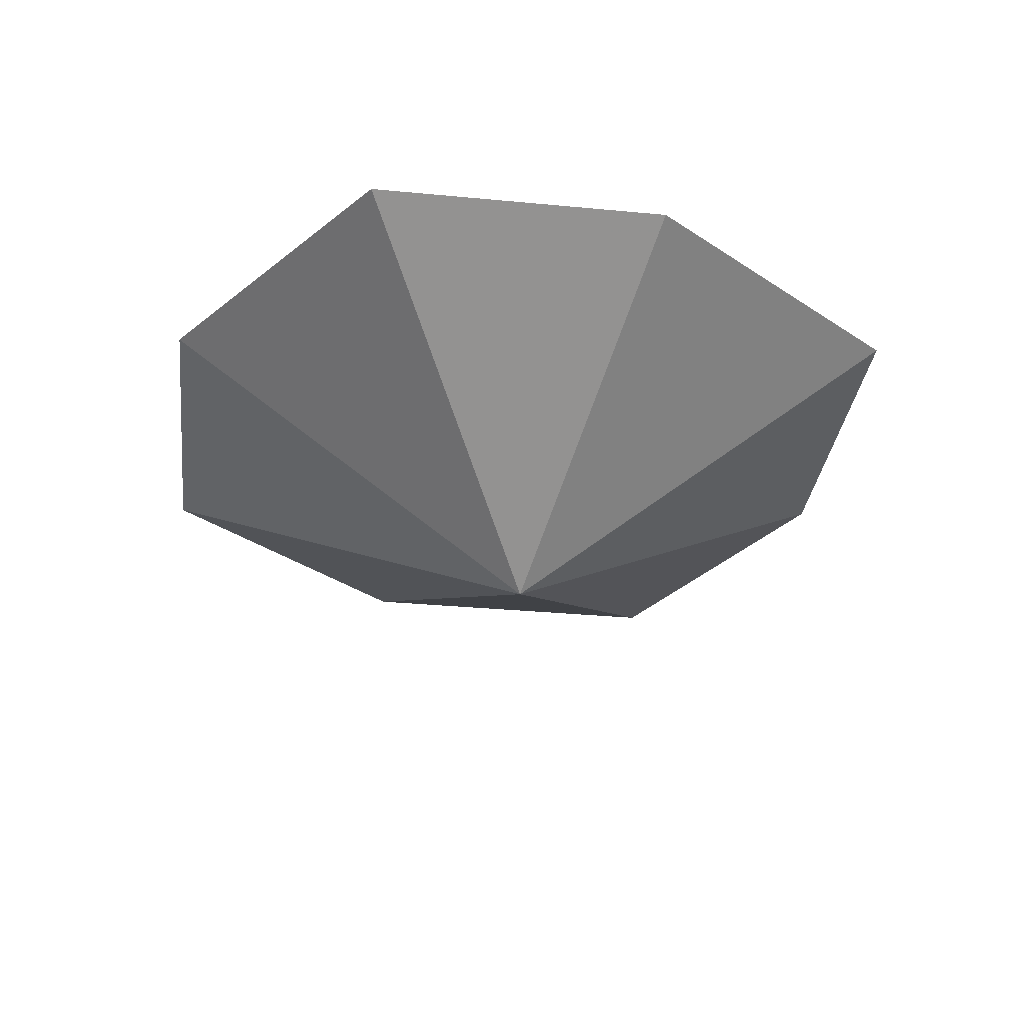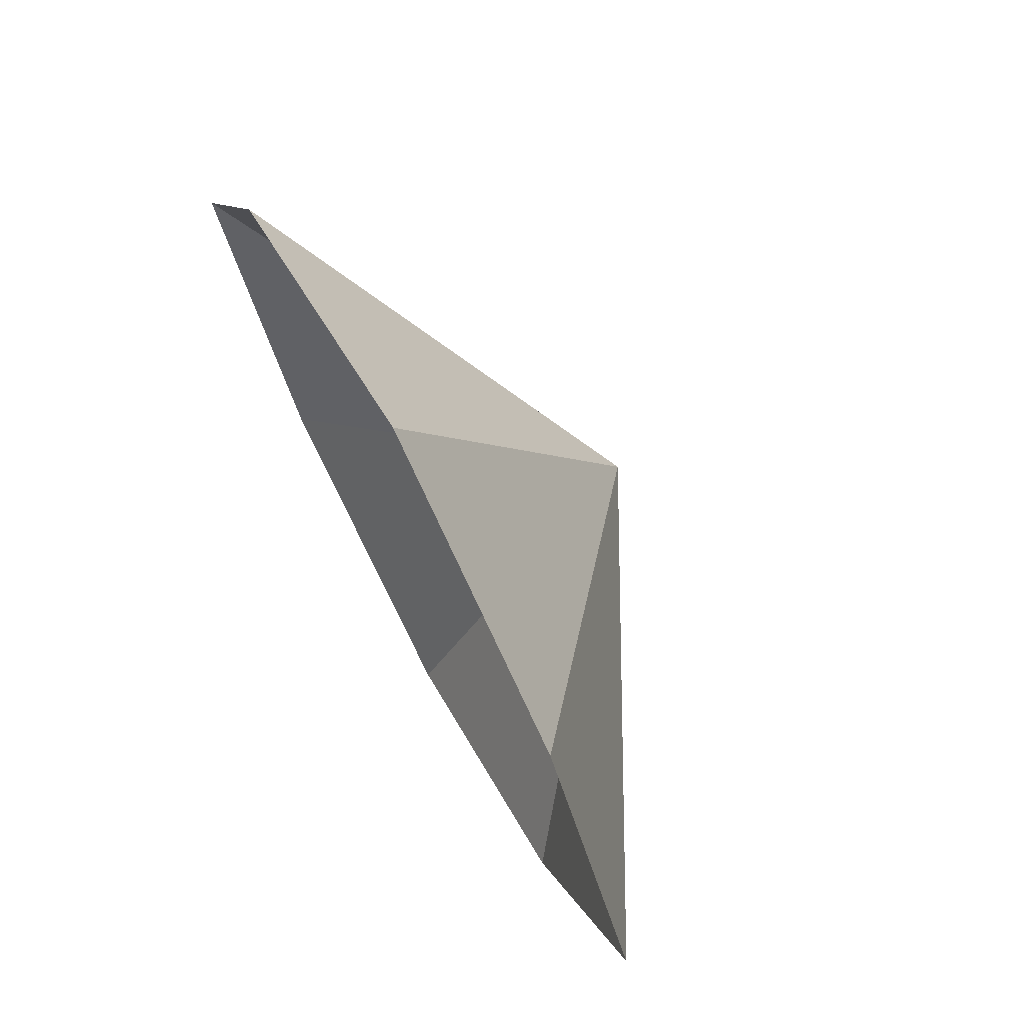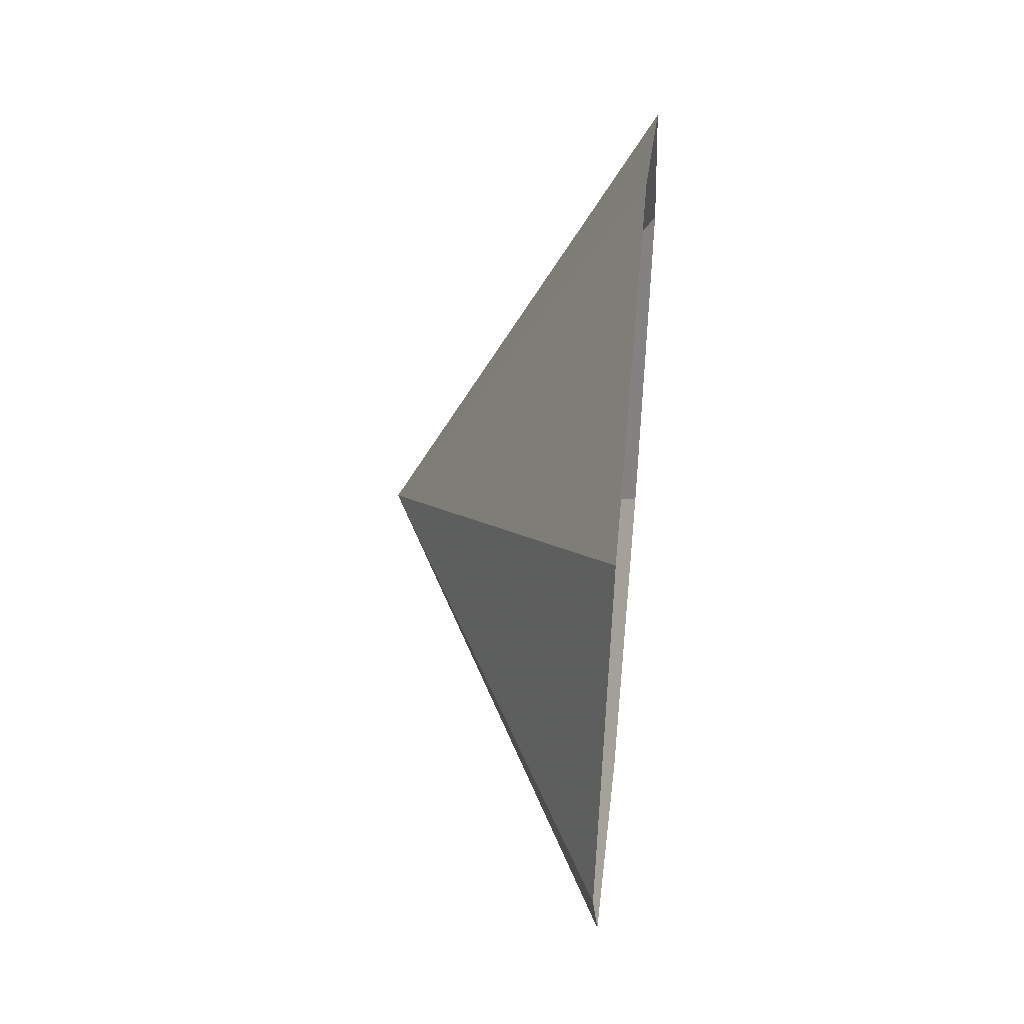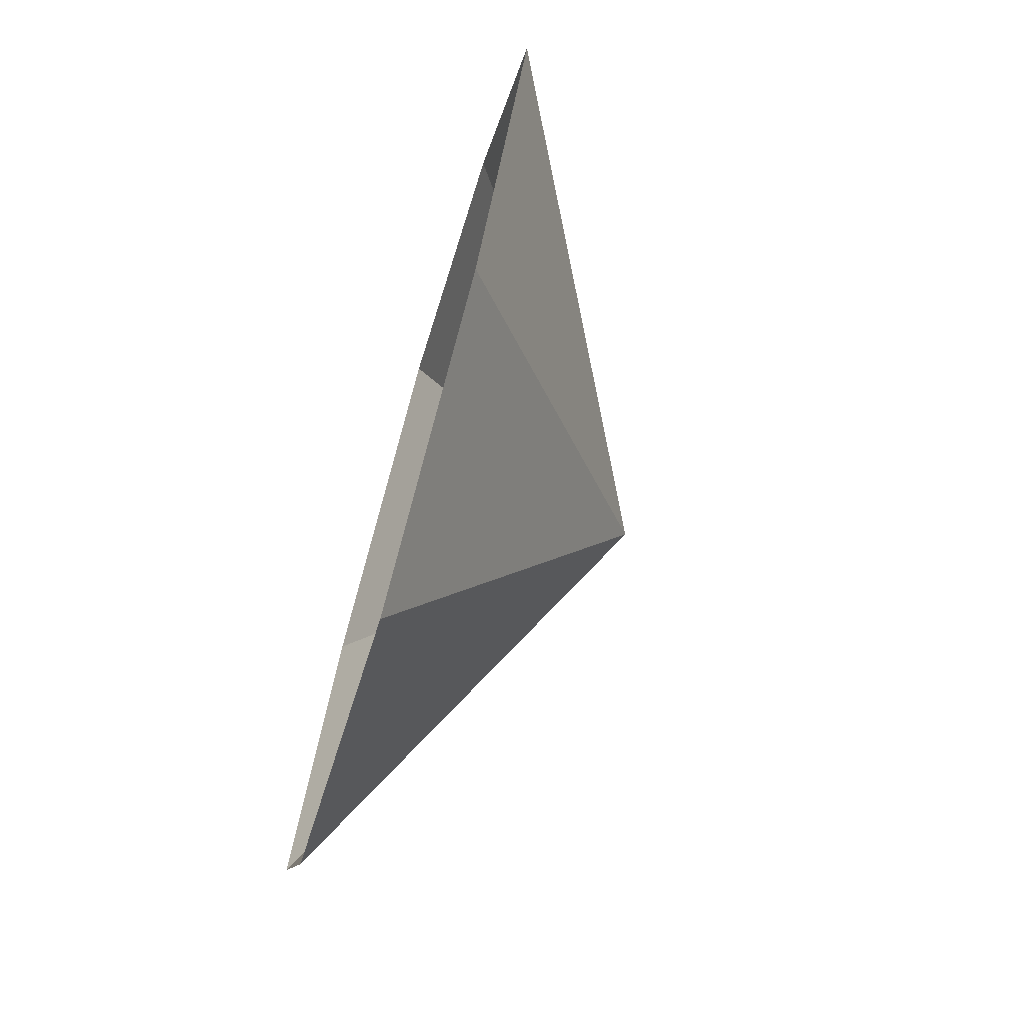
<metadata>
{"format":"obj","ext":"obj","renderer":"f3d","projection":"perspective","resolution":1024,"background":"white","views":[{"elev":-35.6,"azim":-159.4,"up":"+Y"},{"elev":72.9,"azim":-118.3,"up":"+Z"},{"elev":49.5,"azim":95.7,"up":"+Z"},{"elev":-73.1,"azim":-106.4,"up":"+Z"}]}
</metadata>
<code>
v 0.2734 -0.3047 -0.125
v 0.2031 -0.2188 0.2188
v 0.1953 -0.6172 0.1797
v 0.2344 -0.6094 -0.1328
v -0.03125 -0.2578 -0.3203
v 0.08594 -0.2578 -0.4062
v 0.2812 -0.2656 -0.2656
v 0.2891 0 -0.1562
v 0.3594 0 -0.04688
v 0.3516 -0.1953 -0.04688
v 0.3203 -0.1484 0.1172
v 0.2344 0 0.25
v 0.2344 0 0.3047
v 0.2188 -0.2188 0.3438
v -0.1172 -0.2969 0.2734
v -0.08594 -0.6797 0.2344
v 0.05469 -0.9766 0.0625
v 0.2891 -0.9297 0.02344
v 0.3281 -0.8984 -0.0625
v -0.007812 -0.6562 -0.2734
v -0.2891 -0.2344 -0.03906
v -0.1562 -0.1875 -0.3984
v -0.04688 0 -0.3438
v 0.07031 0 -0.4219
v 0.1953 0 -0.5391
v 0.1875 -0.1406 -0.5
v 0.2812 -0.1641 -0.4297
v 0.3438 -0.1016 -0.4062
v 0.3516 -0.09375 -0.3125
v 0.2891 0 -0.2656
v -0.2188 -0.7031 -0.04688
v -0.2734 -0.2734 0.2891
v -0.3906 -0.2188 0.03125
v -0.3359 0 -0.04688
v -0.2891 -0.1719 -0.2578
v -0.3125 -0.08594 -0.4453
v -0.3594 -0.05469 -0.6094
v -0.3047 -0.03125 -0.625
v -0.2031 0 -0.4141
v -0.03906 -0.9922 -0.1641
v 0 -1.266 -0.1641
v 0.08594 -1.312 0.03906
v 0.2734 -1.414 0.007812
v 0.3047 -1.422 -0.2188
v 0.1172 -0.9609 -0.3516
v 0.125 -1.336 -0.3281
v -0.1094 -1.672 -0.03906
v 0 -1.641 0.1719
v 0.2031 -1.648 0.1328
v 0.2344 -1.648 -0.09375
v 0.03906 -1.695 -0.2031
v 0.2422 -0.1172 -0.5938
v 0.3516 -0.1406 -0.5312
v 0.3047 0 -0.4531
v 0.3516 0 -0.4219
v 0.4688 0 -0.4609
v 0.4688 -0.04688 -0.4531
v 0.4688 -0.03125 -0.3672
v 0.3594 0 -0.3359
v 0.3906 0 -0.5703
v 0.4219 -0.1172 -0.6328
v 0.4531 0 -0.6719
v 0.5312 -0.04688 -0.7344
v 0.5469 0 -0.7578
v 0.5859 -0.007812 -0.8203
v 0.5859 0 -0.8359
v 0.5547 0 -0.8359
v 0.5547 -0.007812 -0.8281
v 0.5 -0.04688 -0.7578
v 0.5078 0 -0.7891
v 0.3594 -0.1016 -0.6875
v 0.375 0 -0.7266
v 0.2578 0 -0.6484
v -0.08594 -1.883 -0.03125
v 0 -1.883 0.1484
v 0.07812 -1.93 0.2969
v 0.1016 -1.781 0.4688
v 0.3359 -1.812 0.4141
v 0.1875 -1.867 0.1094
v 0.2734 -1.812 0.1172
v 0.3047 -1.703 0.125
v 0.3203 -1.719 0
v 0.2266 -1.797 -0.08594
v 0.03906 -1.883 -0.1875
v -0.07812 -1.945 -0.3438
v -0.1172 -1.773 -0.4062
v 0.4688 0 -0.375
v 0.5547 -0.01562 -0.4297
v 0.5703 0 -0.4375
v 0.6094 0 -0.4453
v 0.6094 -0.007812 -0.4688
v 0.6562 0 -0.4844
v 0.6562 0 -0.4688
v 0.6562 0 -0.4922
v 0.6094 0 -0.4766
v 0.5391 -0.02344 -0.4531
v 0.5469 0 -0.4609
v 0.5234 0 -0.4688
v 0.5234 0 -0.4766
v 0.5156 -0.007812 -0.4766
v 0.5156 0 -0.4844
v 0.5234 0 -0.5
v 0.5312 0 -0.5
v 0.5078 0 -0.5156
v 0.5156 0 -0.5156
v 0.4922 -0.01562 -0.4922
v 0.5 0 -0.5
v 0.03125 -0.2578 0.4297
v -0.1406 0 0.3125
v -0.2891 0 0.3281
v -0.5 0 0.3047
v -0.4922 -0.1172 0.2891
v -0.5078 -0.1172 0.1328
v -0.5312 0 0.125
v -0.4219 0 0.03125
v 0.02344 0 0.4375
v 0.03125 -0.1016 0.5859
v 0.03906 0 0.6016
v 0 -0.03906 0.7344
v 0 0 0.7422
v -0.007812 -0.02344 0.8281
v -0.007812 0 0.8359
v -0.02344 0 0.8984
v -0.01562 0 0.9062
v 0.007812 -0.03125 0.7891
v 0.01562 0 0.7969
v 0.03125 -0.02344 0.8125
v 0.03125 0 0.8125
v 0.04688 0 0.8438
v 0.05469 0 0.8203
v 0.05469 0 0.8281
v 0.04688 -0.02344 0.7656
v 0.04688 0 0.7734
v 0.01562 -0.05469 0.7344
v 0.02344 0 0.7422
v 0.08594 -0.1328 0.6328
v 0.08594 0 0.6484
v 0.1172 -0.1797 0.5078
v 0.1094 0 0.5312
v 0.2109 -0.07031 0.625
v 0.2109 0 0.6406
v 0.3203 -0.01562 0.75
v 0.3125 0 0.7578
v 0.3672 -0.007812 0.8125
v 0.3672 0 0.8125
v 0.3594 0 0.7344
v 0.3984 0 0.8125
v 0.3516 -0.01562 0.7344
v 0.2969 -0.07812 0.6172
v 0.3125 0 0.6172
v 0.3281 -0.05469 0.6016
v 0.3359 0 0.6094
v 0.3516 -0.01562 0.6094
v 0.3516 0 0.6172
v 0.3984 0 0.6172
v 0.3984 0 0.625
v 0.3906 -0.007812 0.5156
v 0.3906 0 0.5859
v 0.3594 -0.01562 0.5703
v 0.3594 0 0.5703
v 0.3203 -0.03125 0.5391
v 0.3203 0 0.5469
v 0.25 -0.1016 0.5
v 0.2656 0 0.5156
v 0.3984 -0.007812 0.8047
v -0.6562 -0.09375 0.2656
v -0.6406 -0.09375 0.1719
v -0.6562 0 0.1562
v -0.7969 -0.02344 0.1406
v -0.8047 0 0.1406
v -0.9375 -0.007812 0.1719
v -0.9375 0 0.1719
v -0.9219 0 0.2031
v -0.9219 -0.007812 0.2031
v -0.7969 -0.02344 0.1953
v -0.8047 0 0.2031
v -0.6719 0 0.2734
v -0.1953 -1.945 -0.1875
v -0.2578 -2.047 -0.3203
v -0.1875 -2.047 -0.4219
v -0.1484 -2.07 -0.5547
v -0.02344 -2.031 -0.5234
v -0.08594 -1.883 -0.5703
v -0.2812 -1.953 -0.5312
v -0.2578 -1.758 -0.2266
v -0.375 -1.953 -0.4297
v -0.4609 -2.164 -0.5391
v -0.3828 -2.195 -0.4609
v -0.3281 -2.195 -0.5156
v -0.2344 -2.016 -0.5781
v -0.1406 -2.07 -0.6328
v -0.1016 -2.086 -0.6016
v -0.03906 -2.062 -0.625
v -0.05469 -2 -0.6719
v -0.3906 -2.172 -0.6016
v -0.4531 -2.453 -0.6406
v -0.5078 -2.453 -0.5938
v -0.4453 -2.461 -0.5234
v -0.3984 -2.461 -0.5781
v 0.1641 -2.25 0.08594
v 0.1875 -2.25 -0.0625
v 0.05469 -2.25 -0.1406
v -0.03906 -2.25 -0.02344
v 0.007812 -2.25 0.1172
v 0.2891 -1.938 0.25
v 0.25 -2.086 0.5
v 0.1406 -2.078 0.5312
v 0.1641 -2.023 0.6484
v 0.2812 -2.047 0.6094
v 0.2422 -2.273 0.6953
v 0.2266 -2.281 0.6094
v 0.1562 -2.289 0.6328
v 0.1719 -2.289 0.7188
v -0.01562 -2.109 -0.7188
v -0.07812 -2.125 -0.6797
v -0.04688 -2.133 -0.6562
v -0.007812 -2.117 -0.6719
v 0.2891 -1.82 0.007812
v 0.3516 -1.875 0.05469
v 0.3516 -1.867 0.1406
v 0.3984 -1.82 0.1484
v 0.4062 -1.828 0.04688
v 0.4453 -1.992 0.1328
v 0.4219 -1.992 0.1328
v 0.4219 -1.992 0.1797
v 0.4375 -1.984 0.1875
v 0.3359 0 0.1562
v 0.4609 -0.05469 0.07812
v 0.4609 0 0.07031
v 0.5312 -0.03125 0.0625
v 0.5312 0 0.07031
v 0.6016 -0.007812 0.04688
v 0.5938 0 0.04688
v 0.6172 -0.01562 0.02344
v 0.6094 0 0.02344
v 0.5391 -0.04688 0.03125
v 0.5234 0 0.01562
v 0.4531 -0.08594 0.01562
v 0.4375 0 0
v -0.4922 0 -0.5938
v -0.4922 0 -0.5859
v -0.5078 0 -0.5781
v -0.4297 -0.01562 -0.4766
v -0.4297 0 -0.4766
v -0.3359 -0.07812 -0.375
v -0.3281 0 -0.3828
v -0.3516 0 -0.2188
v -0.4219 -0.007812 -0.5078
v -0.4219 0 -0.5
v -0.3125 0 -0.4531
v -0.3516 0 -0.8047
v -0.3672 0 -0.8047
v -0.3516 0 -0.7969
v -0.3516 0 -0.7422
v -0.3516 -0.007812 -0.75
v -0.375 -0.007812 -0.7422
v -0.375 0 -0.7422
v -0.3672 0 -0.6094
v -0.3203 0 -0.625
v 0 -3.203 -1.023
v -0.5938 -3.203 -0.6953
v -0.7656 -2.562 -0.8516
v 0.01562 -2.539 -1.289
v 0.6484 -3.203 -0.6953
v 0 -3.695 -0.05469
v -0.9375 -3.203 -0.05469
v -1.164 -2.562 -0.05469
v -1.117 -1.5 -0.05469
v -0.6953 -1.688 -0.8516
v 0 -1.812 -1.336
v 0.8125 -2.562 -0.8516
v 0.9766 -3.203 -0.05469
v 0.6484 -3.203 0.5547
v 0 -3.203 0.8906
v -0.5938 -3.203 0.5547
v -0.7656 -2.562 0.7266
v -0.6328 -1.359 0.7266
v 0 -2.562 1.211
v 0 -1.625 1.148
v 0.8125 -2.562 0.7266
v 0.7266 -1.359 0.7266
v 1.211 -2.562 -0.05469
v 1.164 -1.5 -0.05469
v 0.7266 -1.688 -0.8516
v -0.007812 -3.172 -1.008
v -0.007812 -3.672 -0.05469
v -0.6016 -3.172 -0.6953
v -0.9453 -3.172 -0.05469
v -0.6016 -3.172 0.5547
v -0.007812 -3.172 0.8906
v 0.6406 -3.172 0.5547
v 0.9688 -3.172 -0.05469
v 0.6406 -3.172 -0.6953
f 1 2 3
f 1 3 4
f 1 4 5
f 1 5 6
f 1 6 7
f 1 10 2
f 2 10 11
f 2 14 15
f 2 15 16
f 2 16 3
f 3 16 17
f 3 17 18
f 3 18 4
f 4 18 19
f 4 19 20
f 4 20 5
f 5 20 21
f 5 21 22
f 6 26 7
f 7 26 27
f 7 27 28
f 7 28 29
f 20 31 21
f 21 31 15
f 21 15 32
f 21 32 33
f 21 35 22
f 22 35 36
f 22 36 37
f 22 37 38
f 31 16 15
f 16 31 40
f 16 40 17
f 19 45 20
f 20 45 31
f 31 45 40
f 27 26 52
f 27 52 53
f 28 57 29
f 29 57 58
f 66 65 67
f 67 65 68
f 67 68 69
f 53 52 71
f 53 71 61
f 61 71 69
f 61 69 63
f 63 69 68
f 63 68 65
f 89 88 90
f 90 88 91
f 90 91 92
f 90 92 93
f 93 92 94
f 94 92 91
f 97 98 99
f 99 98 100
f 99 100 101
f 101 100 102
f 101 102 103
f 103 102 104
f 103 104 105
f 105 104 106
f 105 106 107
f 107 106 57
f 58 57 96
f 58 96 88
f 88 96 91
f 98 57 106
f 98 106 100
f 100 106 104
f 100 104 102
f 14 108 15
f 32 112 33
f 33 112 113
f 123 121 124
f 124 121 125
f 124 125 126
f 126 125 127
f 126 127 128
f 128 127 129
f 129 127 130
f 129 130 131
f 131 130 132
f 133 132 134
f 143 144 145
f 143 145 146
f 152 153 154
f 156 155 157
f 156 157 158
f 158 157 159
f 158 159 160
f 108 14 163
f 108 163 138
f 108 138 136
f 108 136 117
f 117 136 134
f 117 134 119
f 119 134 125
f 119 125 121
f 138 163 149
f 138 149 140
f 140 149 148
f 140 148 142
f 142 148 165
f 142 165 144
f 144 165 147
f 144 147 145
f 125 134 132
f 125 132 127
f 127 132 130
f 149 163 161
f 149 161 151
f 151 161 159
f 151 159 153
f 153 159 157
f 153 157 155
f 113 112 166
f 113 166 167
f 172 171 173
f 173 171 174
f 173 174 175
f 167 166 175
f 167 175 169
f 169 175 174
f 169 174 171
f 147 165 148
f 231 232 233
f 233 232 234
f 233 234 235
f 235 234 236
f 11 10 238
f 11 238 228
f 228 238 236
f 228 236 230
f 230 236 234
f 230 234 232
f 240 241 242
f 242 241 243
f 248 243 241
f 248 249 250
f 248 36 243
f 243 36 245
f 245 36 35
f 251 252 253
f 251 253 254
f 251 254 255
f 251 255 256
f 251 256 252
f 38 37 256
f 38 256 255
f 1 7 8
f 1 8 9
f 1 9 10
f 2 11 12
f 2 12 13
f 2 13 14
f 5 22 23
f 5 23 24
f 5 24 6
f 6 24 25
f 6 25 26
f 7 29 30
f 7 30 8
f 21 33 34
f 21 34 35
f 22 38 39
f 22 39 23
f 27 53 54
f 27 54 55
f 27 55 28
f 28 55 56
f 28 56 57
f 29 58 59
f 29 59 30
f 53 60 54
f 60 53 61
f 60 61 62
f 62 61 63
f 62 63 64
f 64 63 65
f 64 65 66
f 67 69 70
f 70 69 71
f 70 71 72
f 72 71 52
f 72 52 73
f 73 52 26
f 73 26 25
f 58 87 59
f 87 58 88
f 87 88 89
f 94 91 95
f 95 91 96
f 95 96 97
f 97 96 98
f 107 57 56
f 96 57 98
f 15 108 109
f 15 109 110
f 15 110 32
f 32 110 111
f 32 111 112
f 33 113 114
f 33 114 115
f 33 115 34
f 108 116 109
f 116 108 117
f 116 117 118
f 118 117 119
f 118 119 120
f 120 119 121
f 120 121 122
f 122 121 123
f 131 132 133
f 133 134 135
f 135 134 136
f 135 136 137
f 137 136 138
f 137 138 139
f 139 138 140
f 139 140 141
f 141 140 142
f 141 142 143
f 143 142 144
f 146 145 147
f 146 147 148
f 146 148 149
f 146 149 150
f 150 149 151
f 150 151 152
f 152 151 153
f 154 153 155
f 154 155 156
f 160 159 161
f 160 161 162
f 162 161 163
f 162 163 164
f 164 163 14
f 164 14 13
f 113 167 114
f 114 167 168
f 168 167 169
f 168 169 170
f 170 169 171
f 170 171 172
f 173 175 176
f 176 175 166
f 176 166 177
f 177 166 112
f 177 112 111
f 11 227 12
f 227 11 228
f 227 228 229
f 229 228 230
f 229 230 231
f 231 230 232
f 235 236 237
f 237 236 238
f 237 238 239
f 239 238 10
f 239 10 9
f 242 243 244
f 244 243 245
f 244 245 246
f 246 245 247
f 247 245 35
f 247 35 34
f 248 241 249
f 248 250 36
f 241 240 249
f 252 256 257
f 257 256 37
f 257 37 258
f 258 37 36
f 258 36 250
f 38 255 259
f 38 259 39
f 255 254 259
f 17 40 41
f 17 41 42
f 17 42 18
f 18 42 43
f 18 43 19
f 19 43 44
f 19 44 45
f 40 45 46
f 40 46 41
f 44 46 45
f 41 46 47
f 41 47 48
f 41 48 42
f 42 48 49
f 42 49 43
f 43 49 50
f 43 50 44
f 44 50 51
f 44 51 46
f 48 47 74
f 48 74 75
f 48 75 76
f 48 76 77
f 48 77 49
f 49 77 78
f 49 78 79
f 49 79 80
f 49 80 81
f 49 81 50
f 50 81 82
f 50 82 83
f 50 83 51
f 51 83 84
f 51 84 85
f 51 85 86
f 51 86 47
f 51 47 46
f 84 74 178
f 84 178 85
f 85 178 179
f 85 179 180
f 85 180 181
f 85 181 182
f 85 182 86
f 86 182 183
f 86 183 184
f 86 184 185
f 86 185 47
f 47 185 74
f 74 185 178
f 178 185 186
f 178 186 179
f 179 186 187
f 179 187 188
f 179 188 180
f 180 188 189
f 180 189 184
f 180 184 190
f 180 190 181
f 181 190 191
f 181 191 192
f 181 192 182
f 182 192 193
f 182 193 183
f 183 193 194
f 183 194 190
f 183 190 184
f 184 186 185
f 186 184 195
f 186 195 187
f 187 195 196
f 187 196 197
f 187 197 188
f 188 197 198
f 188 198 189
f 189 198 199
f 189 199 195
f 189 195 184
f 83 79 200
f 83 200 201
f 83 201 84
f 84 201 202
f 84 202 74
f 74 202 203
f 74 203 75
f 75 203 204
f 75 204 79
f 75 79 205
f 75 205 76
f 76 205 206
f 76 206 207
f 76 207 77
f 77 207 208
f 77 208 78
f 78 208 209
f 78 209 205
f 78 205 79
f 204 200 79
f 209 206 205
f 206 209 210
f 206 210 211
f 206 211 207
f 207 211 212
f 207 212 208
f 208 212 213
f 208 213 209
f 209 213 210
f 210 213 212
f 210 212 211
f 194 191 190
f 191 194 214
f 191 214 215
f 191 215 192
f 192 215 216
f 192 216 193
f 193 216 217
f 193 217 194
f 194 217 214
f 214 217 216
f 214 216 215
f 199 196 195
f 196 199 197
f 197 199 198
f 79 83 218
f 79 218 80
f 80 218 219
f 80 219 220
f 80 220 81
f 81 220 221
f 81 221 82
f 82 221 222
f 82 222 218
f 82 218 83
f 222 219 218
f 219 222 223
f 219 223 224
f 219 224 220
f 220 224 225
f 220 225 221
f 221 225 226
f 221 226 222
f 222 226 223
f 223 226 225
f 223 225 224
f 260 261 262
f 260 262 263
f 260 263 264
f 260 264 265
f 260 265 261
f 261 265 266
f 261 266 267
f 261 267 262
f 262 267 268
f 262 268 269
f 262 269 263
f 263 269 270
f 263 270 271
f 263 271 264
f 264 271 272
f 264 272 265
f 265 272 273
f 265 273 274
f 265 274 275
f 265 275 266
f 266 275 276
f 266 276 267
f 267 276 277
f 267 277 268
f 275 274 278
f 275 278 276
f 276 278 279
f 276 279 277
f 274 273 280
f 274 280 278
f 278 280 281
f 278 281 279
f 273 272 282
f 273 282 280
f 280 282 283
f 280 283 281
f 272 271 282
f 282 271 284
f 282 284 283
f 271 270 284
f 285 286 287
f 287 286 288
f 288 286 289
f 289 286 290
f 290 286 291
f 291 286 292
f 292 286 293
f 293 286 285

</code>
